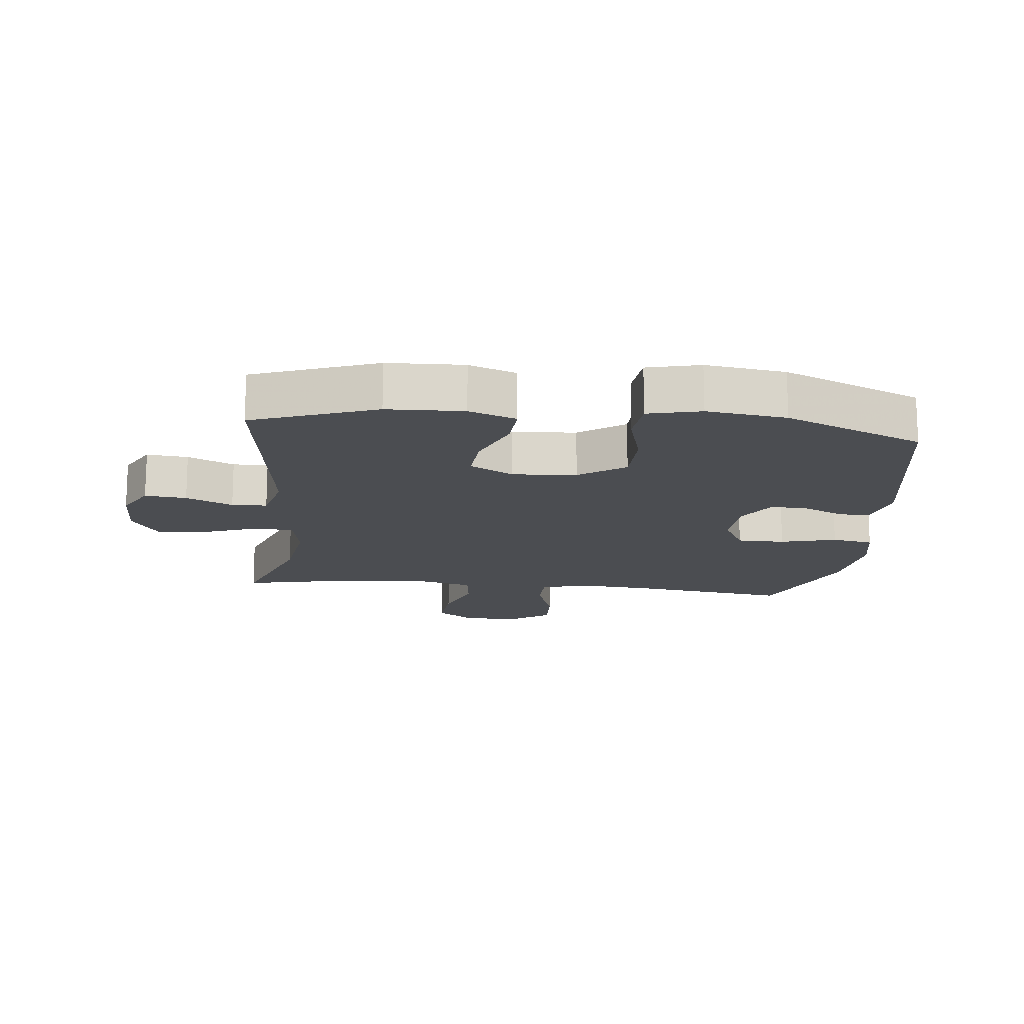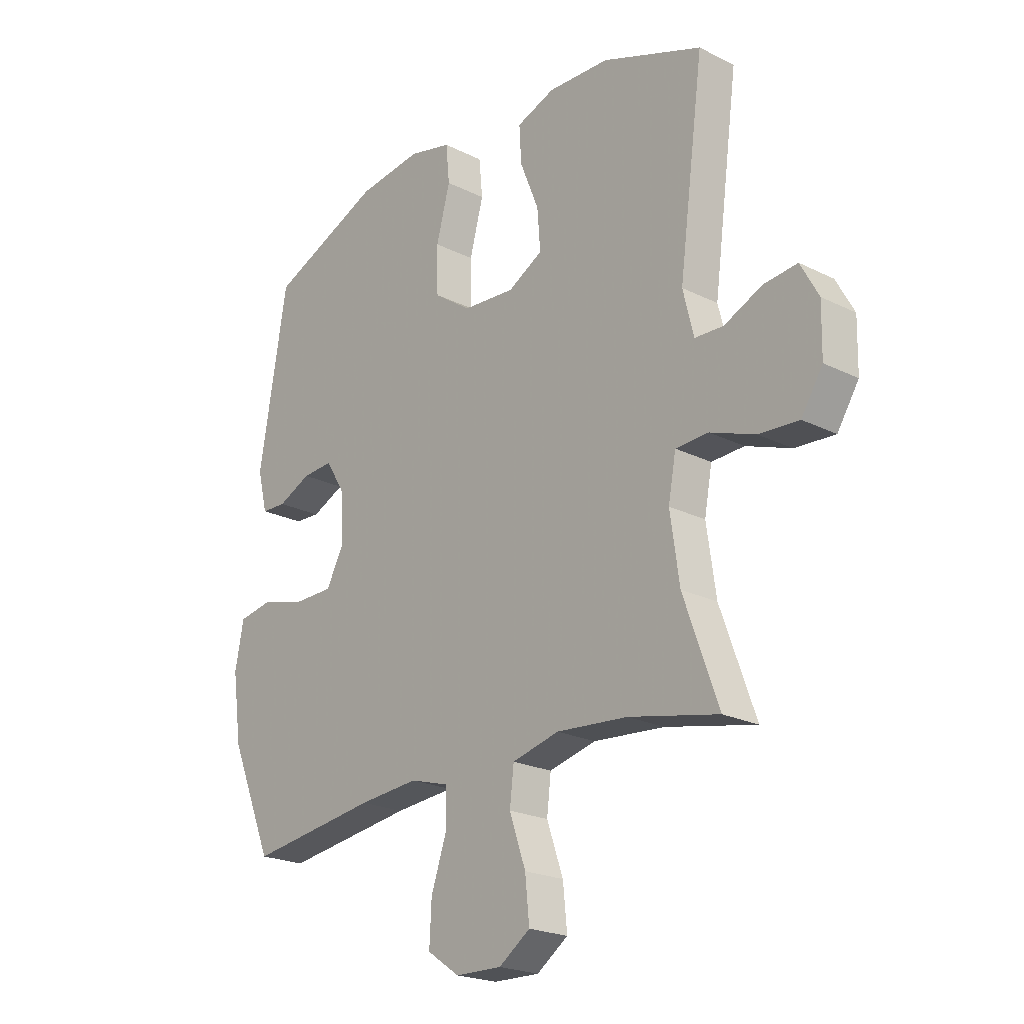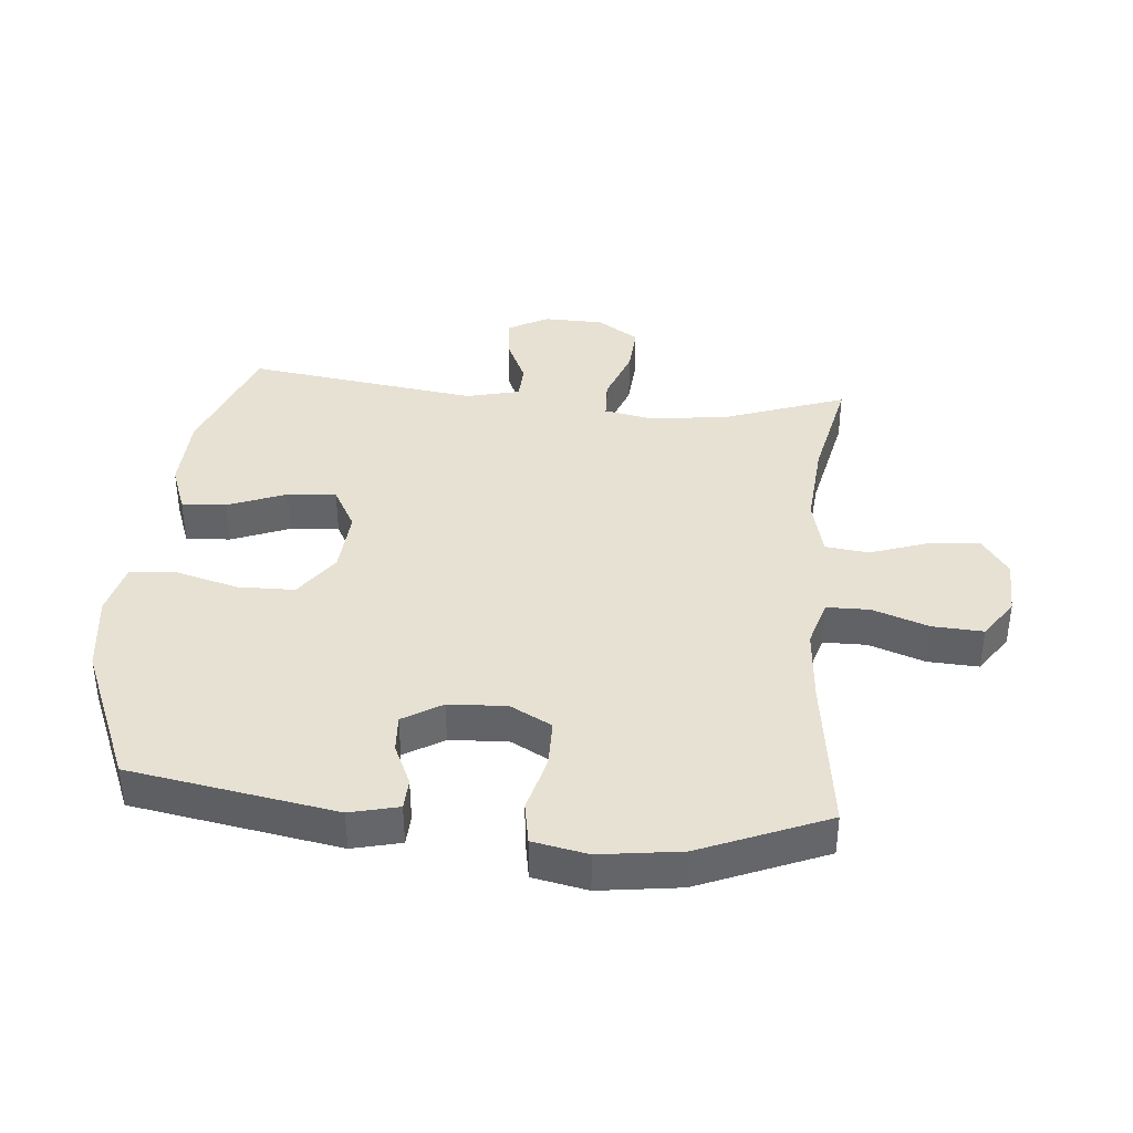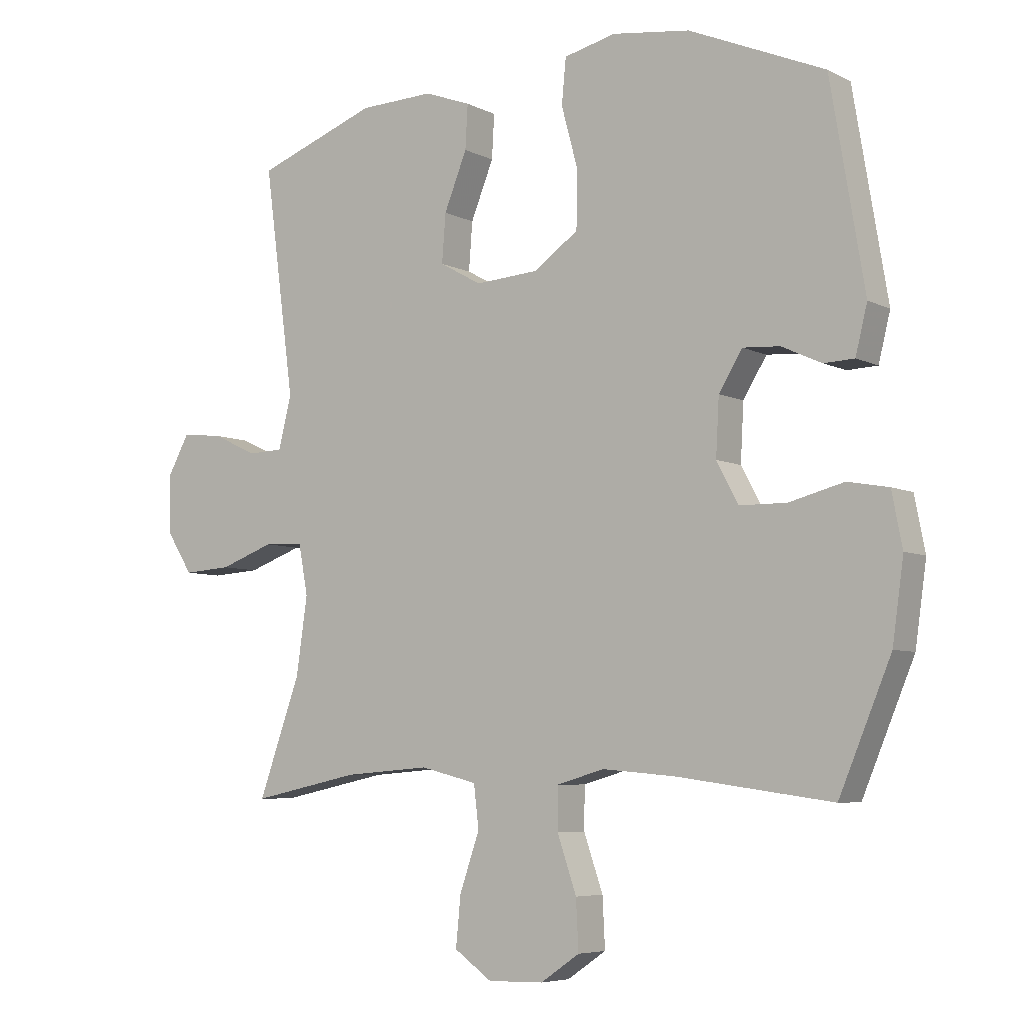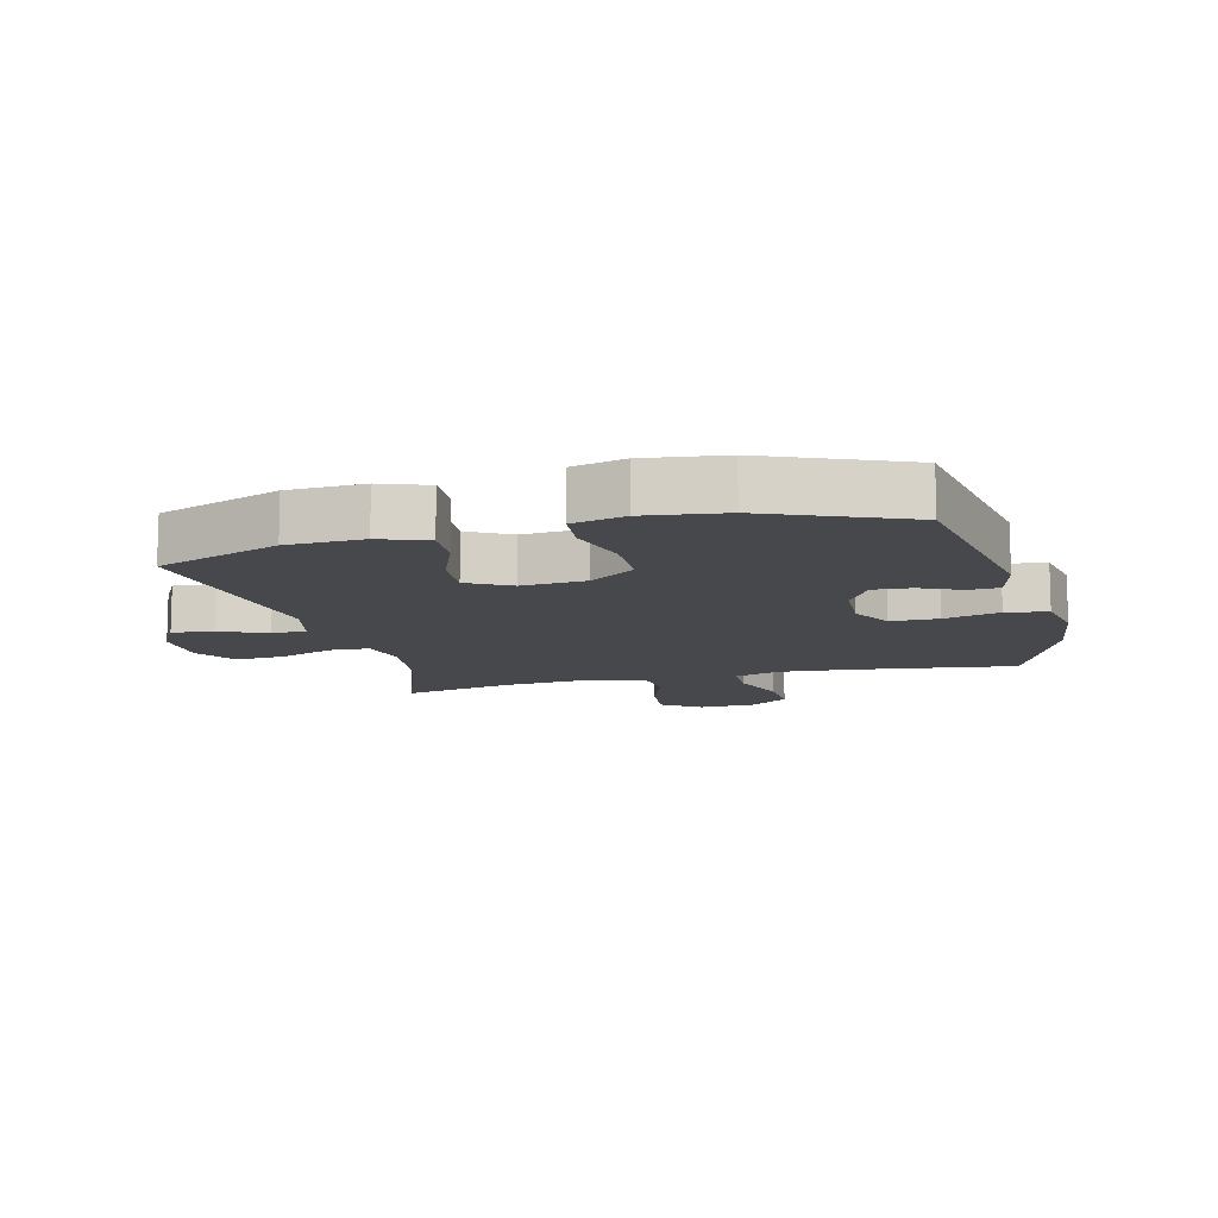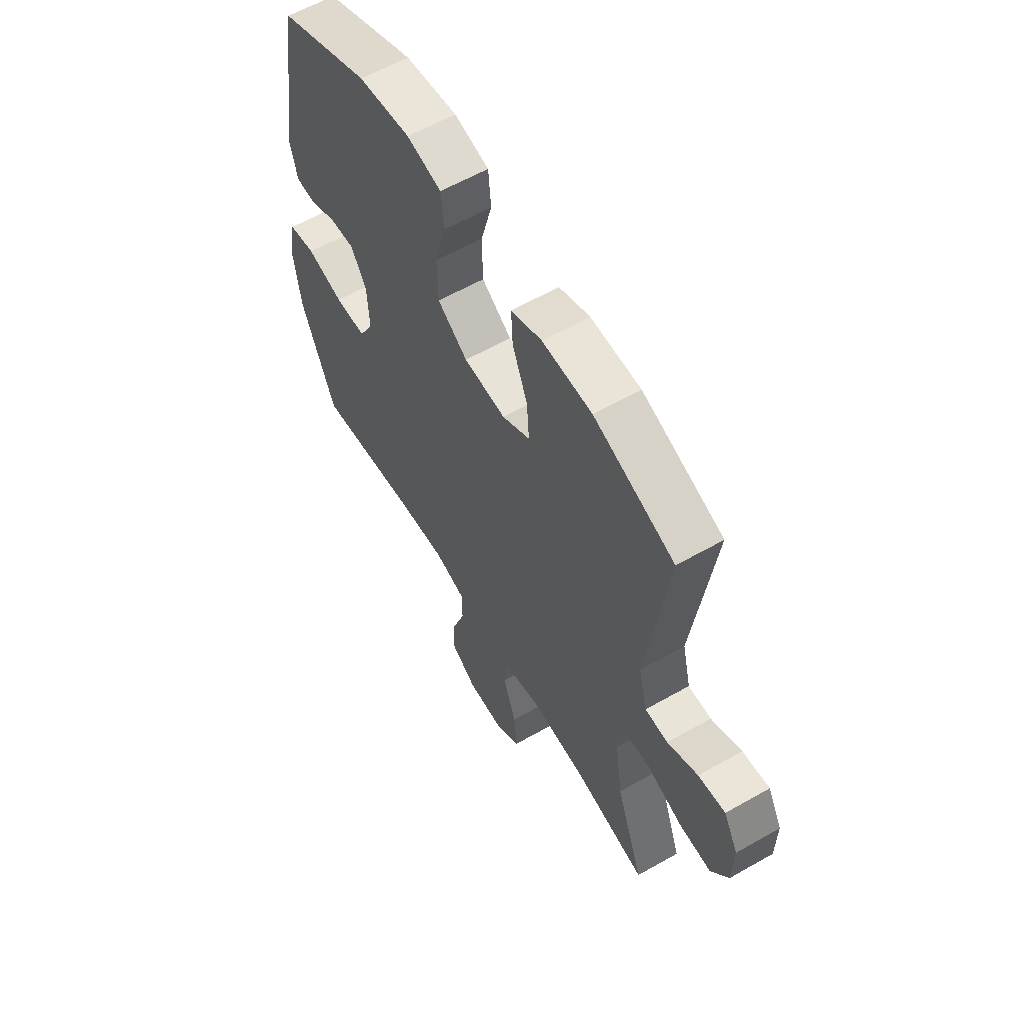
<metadata>
{"format":"obj","ext":"obj","renderer":"f3d","projection":"perspective","resolution":1024,"background":"white","views":[{"elev":-15.6,"azim":-6.0,"up":"+Y"},{"elev":-21.9,"azim":-131.2,"up":"+Z"},{"elev":38.8,"azim":95.4,"up":"+Y"},{"elev":-6.1,"azim":34.6,"up":"+Z"},{"elev":-11.6,"azim":14.6,"up":"+Y"},{"elev":60.0,"azim":-120.3,"up":"+Z"}]}
</metadata>
<code>
v 0.5 0.07 -0.5
v 0.247 0.07 -0.465
v 0.13 0.07 -0.455
v 0.054 0.07 -0.477
v 0.053 0.07 -0.545
v 0.084 0.07 -0.635
v 0.088 0.07 -0.715
v 0.025 0.07 -0.758
v -0.065 0.07 -0.76
v -0.126 0.07 -0.717
v -0.118 0.07 -0.636
v -0.086 0.07 -0.544
v -0.094 0.07 -0.475
v -0.186 0.07 -0.452
v -0.325 0.07 -0.463
v -0.5 0.07 -0.5
v -0.432 0.07 -0.311
v -0.414 0.07 -0.186
v -0.429 0.07 -0.105
v -0.493 0.07 -0.102
v -0.581 0.07 -0.134
v -0.659 0.07 -0.139
v -0.701 0.07 -0.073
v -0.703 0.07 0.022
v -0.668 0.07 0.086
v -0.602 0.07 0.079
v -0.528 0.07 0.045
v -0.472 0.07 0.047
v -0.451 0.07 0.132
v -0.5 0.07 0.5
v -0.304 0.07 0.572
v -0.183 0.07 0.576
v -0.108 0.07 0.548
v -0.112 0.07 0.477
v -0.149 0.07 0.385
v -0.155 0.07 0.307
v -0.087 0.07 0.269
v 0.015 0.07 0.276
v 0.088 0.07 0.327
v 0.09 0.07 0.418
v 0.063 0.07 0.518
v 0.07 0.07 0.591
v 0.154 0.07 0.611
v 0.28 0.07 0.594
v 0.5 0.07 0.5
v 0.555 0.07 0.172
v 0.536 0.07 0.095
v 0.487 0.07 0.093
v 0.422 0.07 0.123
v 0.362 0.07 0.127
v 0.324 0.07 0.065
v 0.319 0.07 -0.027
v 0.354 0.07 -0.093
v 0.43 0.07 -0.094
v 0.519 0.07 -0.071
v 0.585 0.07 -0.083
v 0.602 0.07 -0.17
v 0.584 0.07 -0.299
v 0.5 0 -0.5
v 0.247 0 -0.465
v 0.13 0 -0.455
v 0.054 0 -0.477
v 0.053 0 -0.545
v 0.084 0 -0.635
v 0.088 0 -0.715
v 0.025 0 -0.758
v -0.065 0 -0.76
v -0.126 0 -0.717
v -0.118 0 -0.636
v -0.086 0 -0.544
v -0.094 0 -0.475
v -0.186 0 -0.452
v -0.325 0 -0.463
v -0.5 0 -0.5
v -0.432 0 -0.311
v -0.414 0 -0.186
v -0.429 0 -0.105
v -0.493 0 -0.102
v -0.581 0 -0.134
v -0.659 0 -0.139
v -0.701 0 -0.073
v -0.703 0 0.022
v -0.668 0 0.086
v -0.602 0 0.079
v -0.528 0 0.045
v -0.472 0 0.047
v -0.451 0 0.132
v -0.5 0 0.5
v -0.304 0 0.572
v -0.183 0 0.576
v -0.108 0 0.548
v -0.112 0 0.477
v -0.149 0 0.385
v -0.155 0 0.307
v -0.087 0 0.269
v 0.015 0 0.276
v 0.088 0 0.327
v 0.09 0 0.418
v 0.063 0 0.518
v 0.07 0 0.591
v 0.154 0 0.611
v 0.28 0 0.594
v 0.5 0 0.5
v 0.555 0 0.172
v 0.536 0 0.095
v 0.487 0 0.093
v 0.422 0 0.123
v 0.362 0 0.127
v 0.324 0 0.065
v 0.319 0 -0.027
v 0.354 0 -0.093
v 0.43 0 -0.094
v 0.519 0 -0.071
v 0.585 0 -0.083
v 0.602 0 -0.17
v 0.584 0 -0.299
f 58 1 2
f 57 58 2
f 56 57 2
f 55 56 2
f 54 55 2
f 53 54 2 3
f 52 53 3 4
f 51 52 4
f 47 48 49
f 46 47 49
f 45 46 49
f 44 45 49
f 43 44 49
f 42 43 49
f 41 42 49
f 40 41 49
f 39 40 49 50
f 38 39 50 51
f 33 34 35
f 32 33 35
f 31 32 35
f 30 31 35
f 29 30 35
f 28 29 35 36
f 25 26 27
f 24 25 27
f 23 24 27
f 22 23 27
f 21 22 27
f 20 21 27
f 19 20 27 28
f 15 16 17
f 14 15 17 18
f 13 14 18 19
f 10 11 12
f 9 10 12
f 8 9 12
f 7 8 12
f 6 7 12
f 5 6 12
f 4 5 12 13
f 13 19 28
f 4 13 28
f 51 4 28
f 38 51 28
f 37 38 28
f 28 36 37
f 60 59 116
f 60 116 115
f 60 115 114
f 60 114 113
f 60 113 112
f 61 60 112 111
f 62 61 111 110
f 62 110 109
f 107 106 105
f 107 105 104
f 107 104 103
f 107 103 102
f 107 102 101
f 107 101 100
f 107 100 99
f 107 99 98
f 108 107 98 97
f 109 108 97 96
f 93 92 91
f 93 91 90
f 93 90 89
f 93 89 88
f 93 88 87
f 94 93 87 86
f 85 84 83
f 85 83 82
f 85 82 81
f 85 81 80
f 85 80 79
f 85 79 78
f 86 85 78 77
f 75 74 73
f 76 75 73 72
f 77 76 72 71
f 70 69 68
f 70 68 67
f 70 67 66
f 70 66 65
f 70 65 64
f 70 64 63
f 71 70 63 62
f 86 77 71
f 86 71 62
f 86 62 109
f 86 109 96
f 86 96 95
f 95 94 86
f 1 59 60 2
f 2 60 61 3
f 3 61 62 4
f 4 62 63 5
f 5 63 64 6
f 6 64 65 7
f 7 65 66 8
f 8 66 67 9
f 9 67 68 10
f 10 68 69 11
f 11 69 70 12
f 12 70 71 13
f 13 71 72 14
f 14 72 73 15
f 15 73 74 16
f 16 74 75 17
f 17 75 76 18
f 18 76 77 19
f 19 77 78 20
f 20 78 79 21
f 21 79 80 22
f 22 80 81 23
f 23 81 82 24
f 24 82 83 25
f 25 83 84 26
f 26 84 85 27
f 27 85 86 28
f 28 86 87 29
f 29 87 88 30
f 30 88 89 31
f 31 89 90 32
f 32 90 91 33
f 33 91 92 34
f 34 92 93 35
f 35 93 94 36
f 36 94 95 37
f 37 95 96 38
f 38 96 97 39
f 39 97 98 40
f 40 98 99 41
f 41 99 100 42
f 42 100 101 43
f 43 101 102 44
f 44 102 103 45
f 45 103 104 46
f 46 104 105 47
f 47 105 106 48
f 48 106 107 49
f 49 107 108 50
f 50 108 109 51
f 51 109 110 52
f 52 110 111 53
f 53 111 112 54
f 54 112 113 55
f 55 113 114 56
f 56 114 115 57
f 57 115 116 58
f 58 116 59 1

</code>
